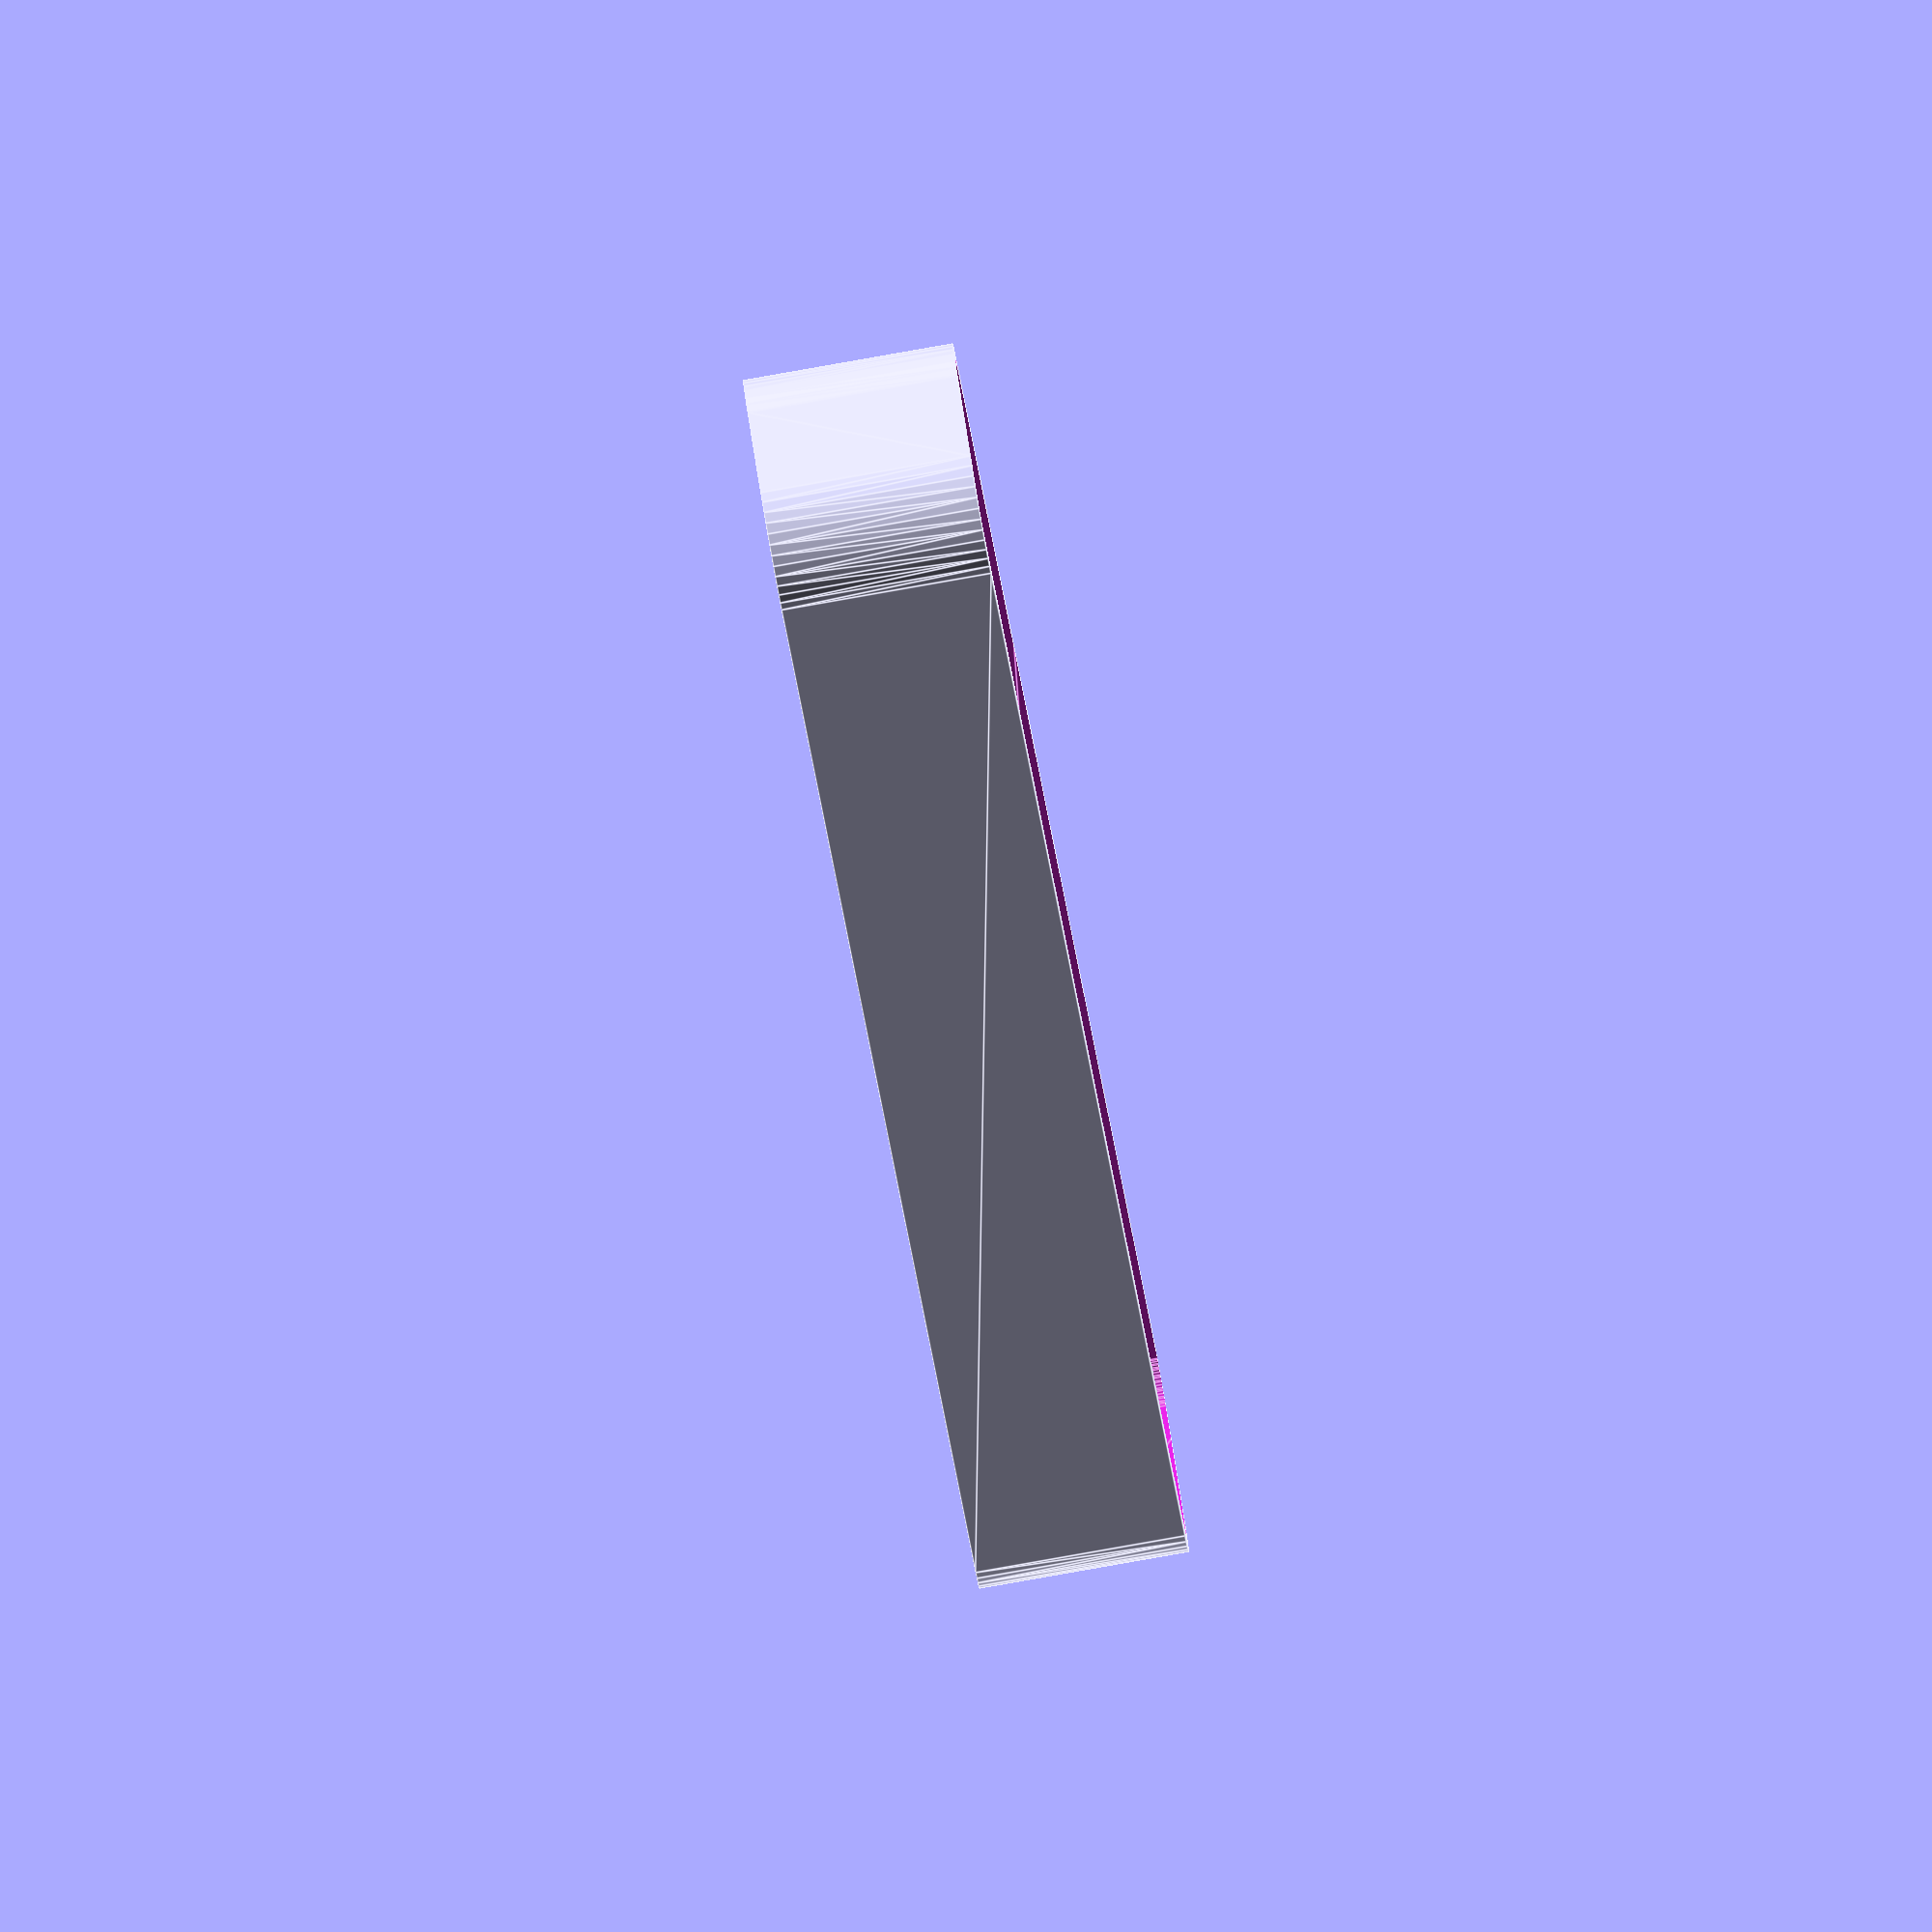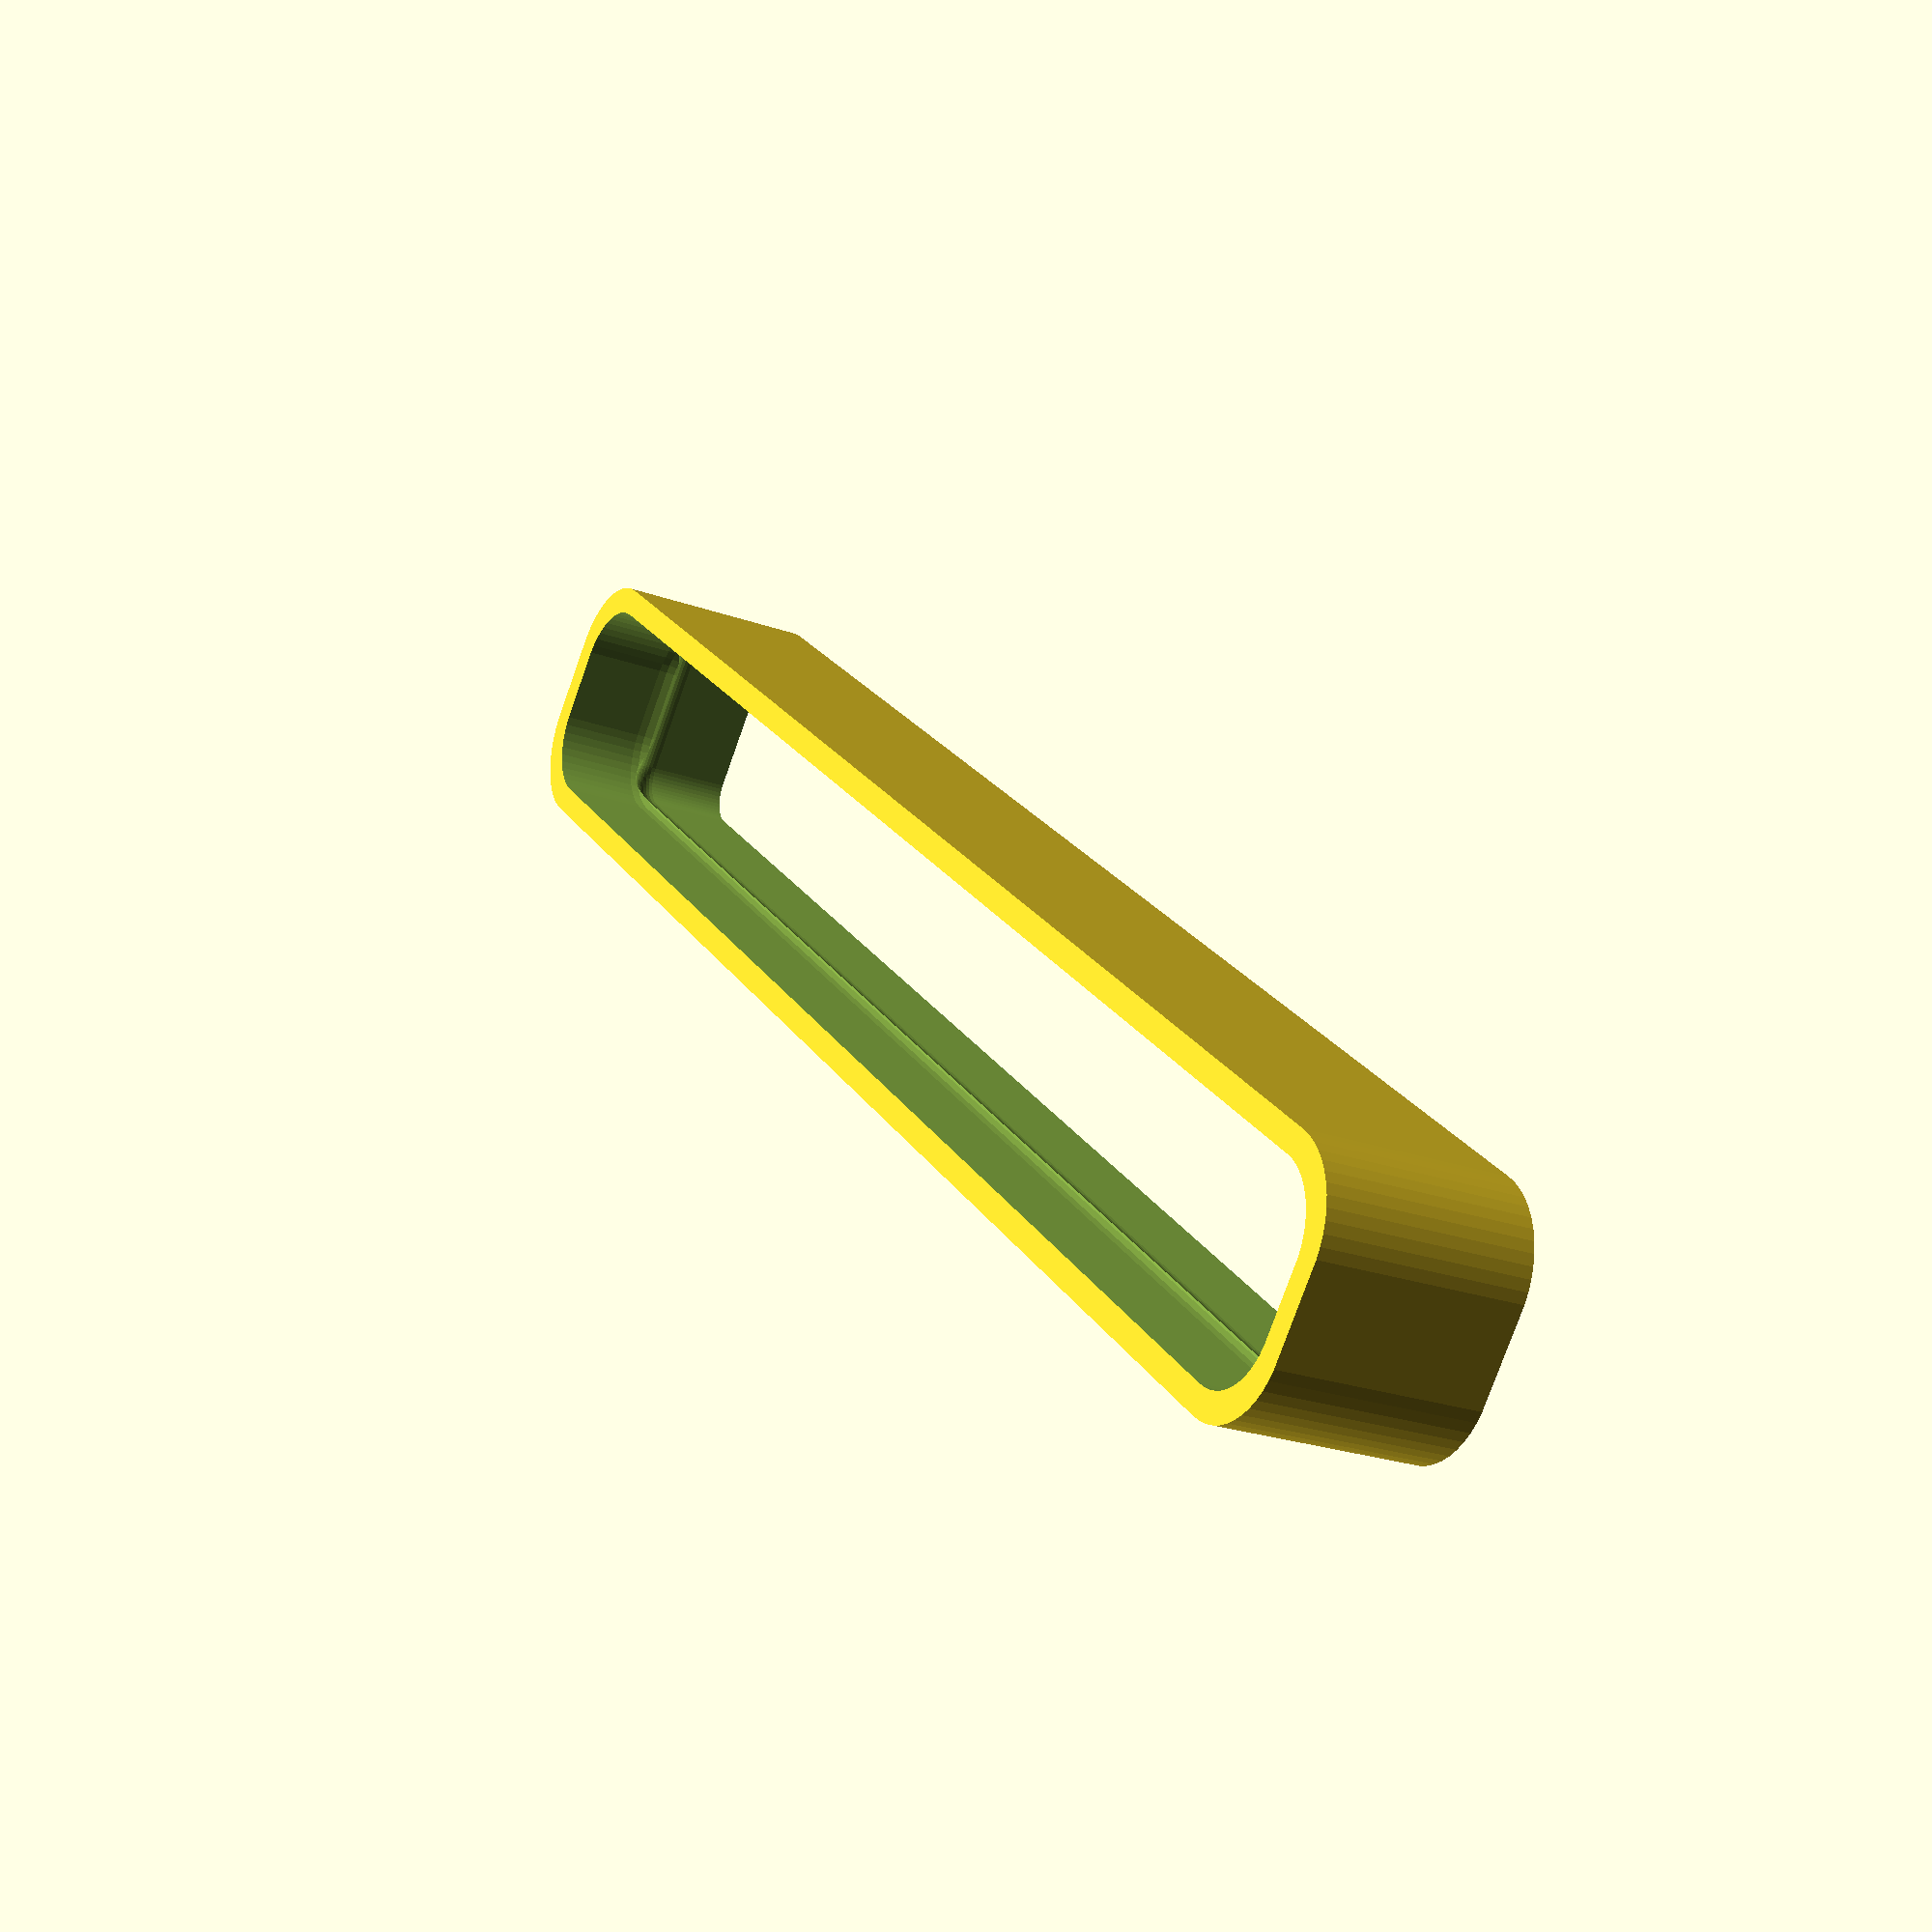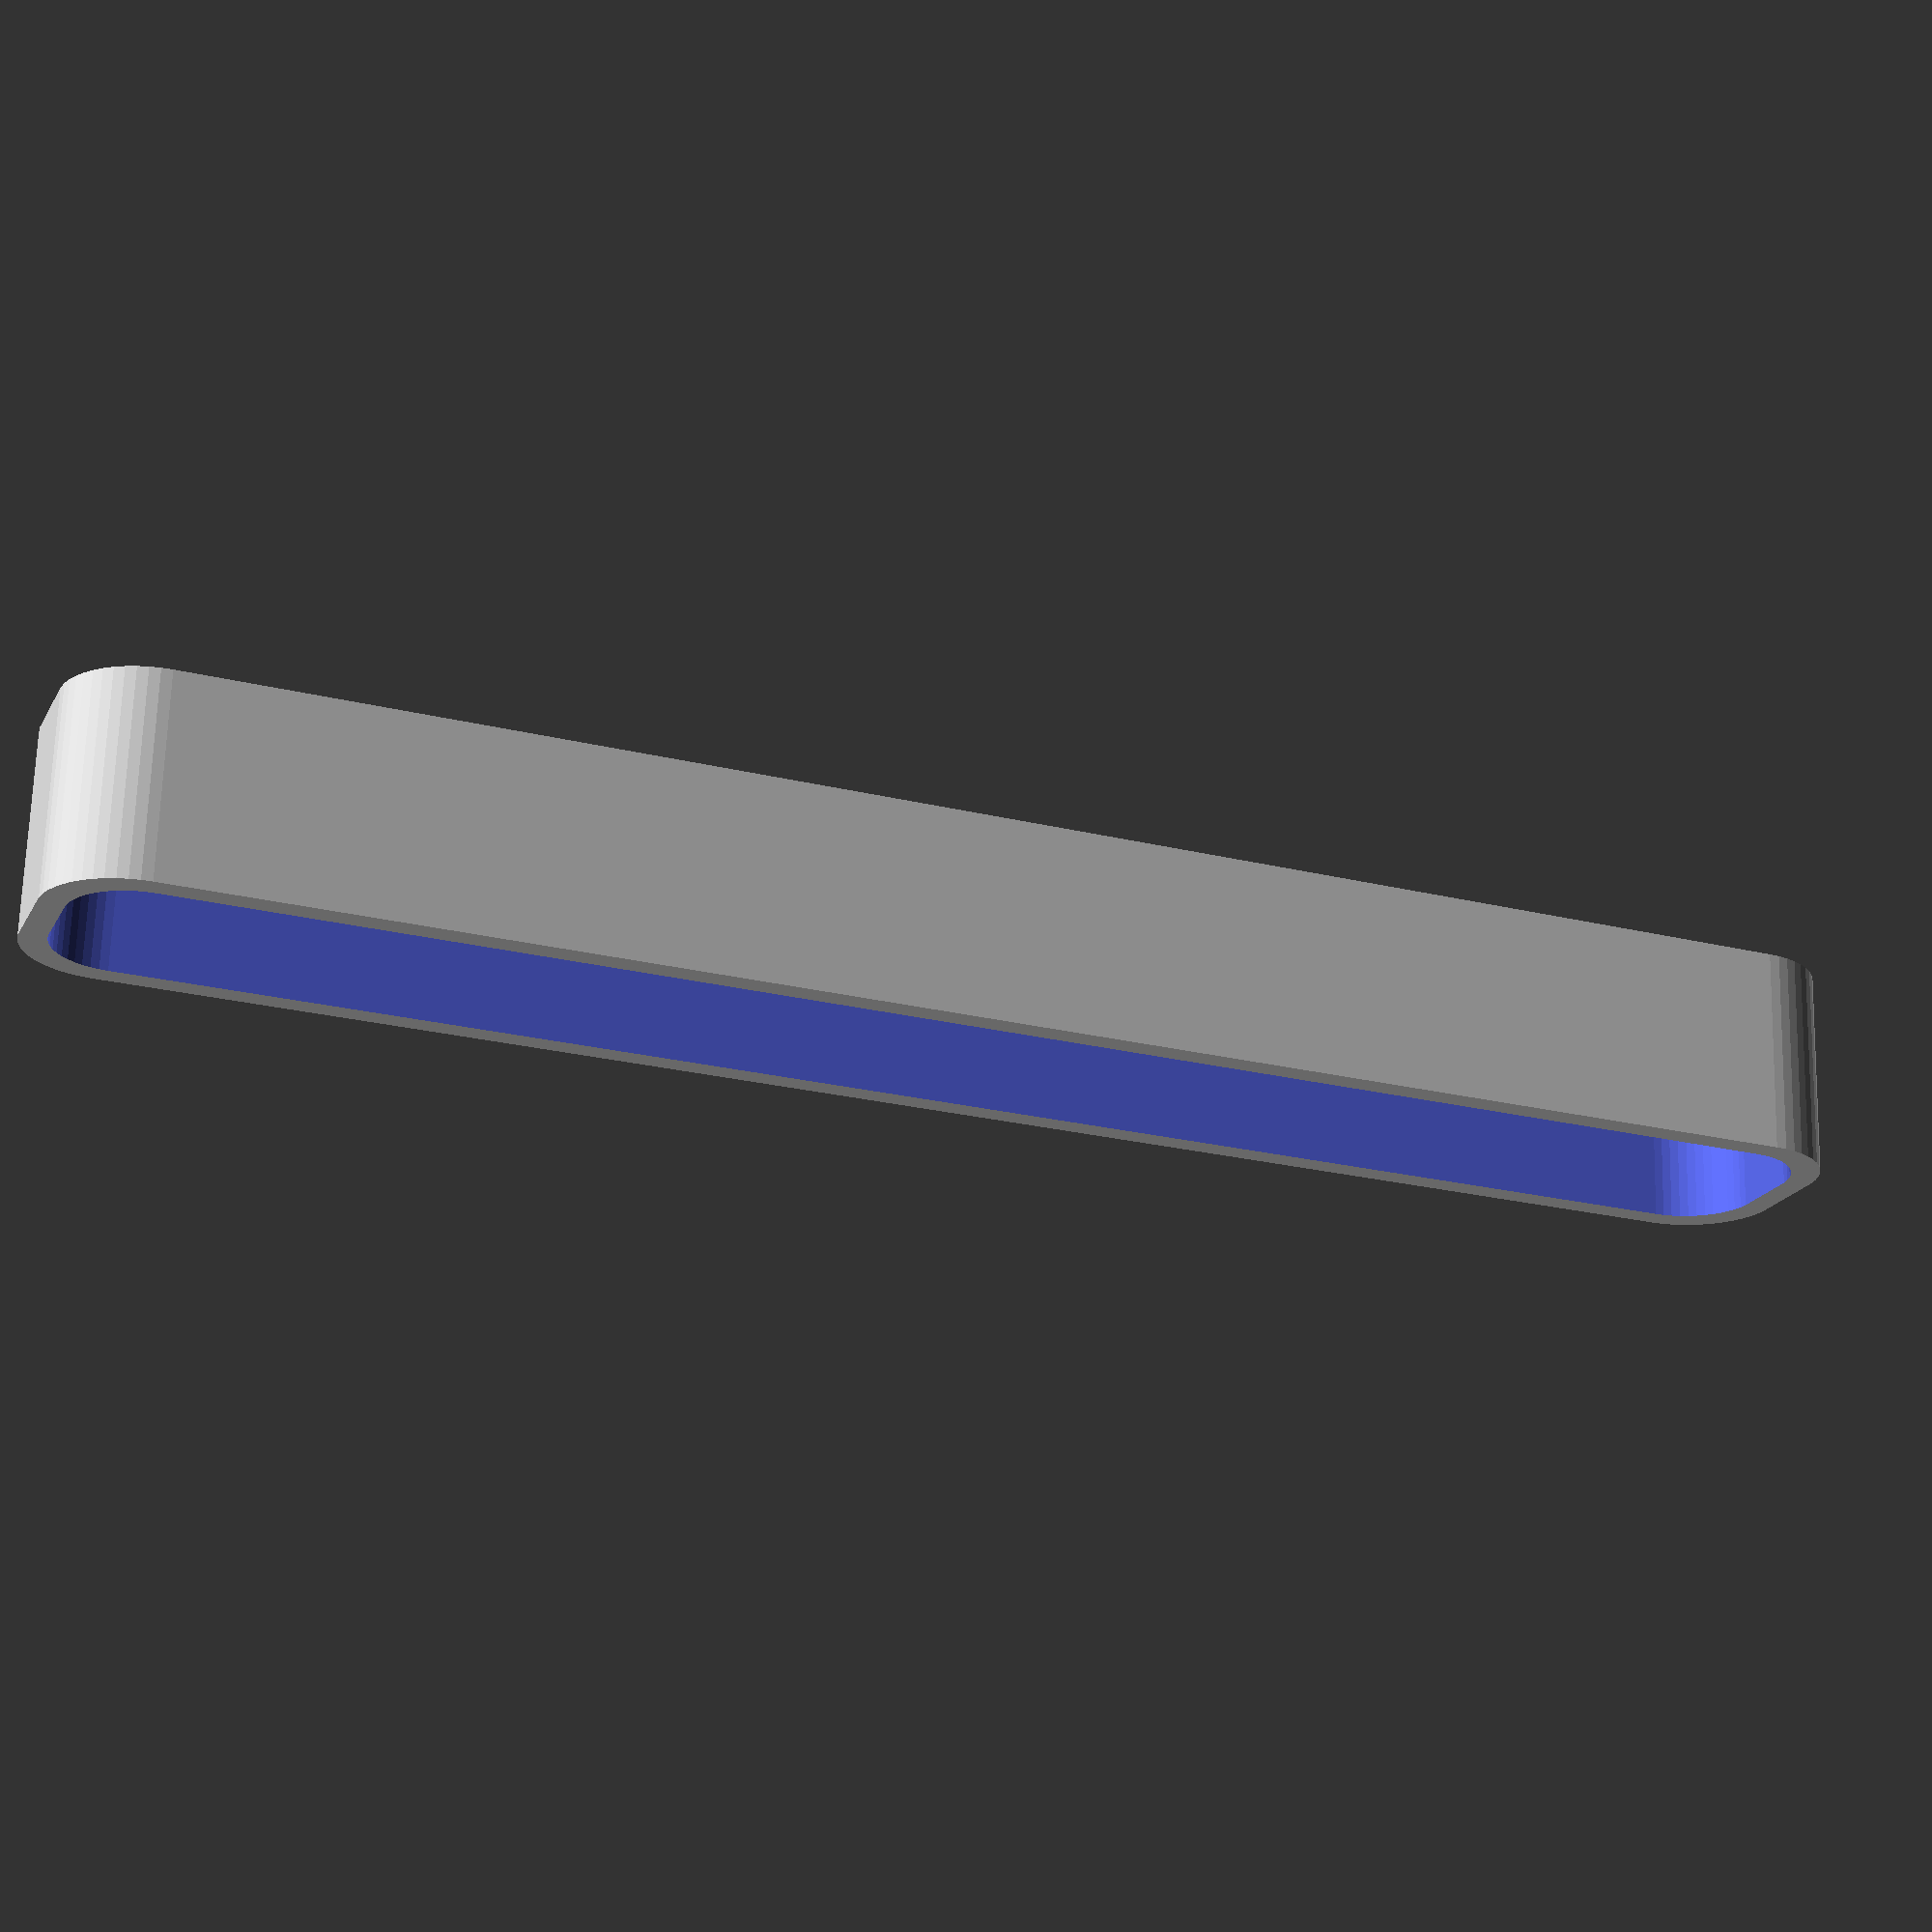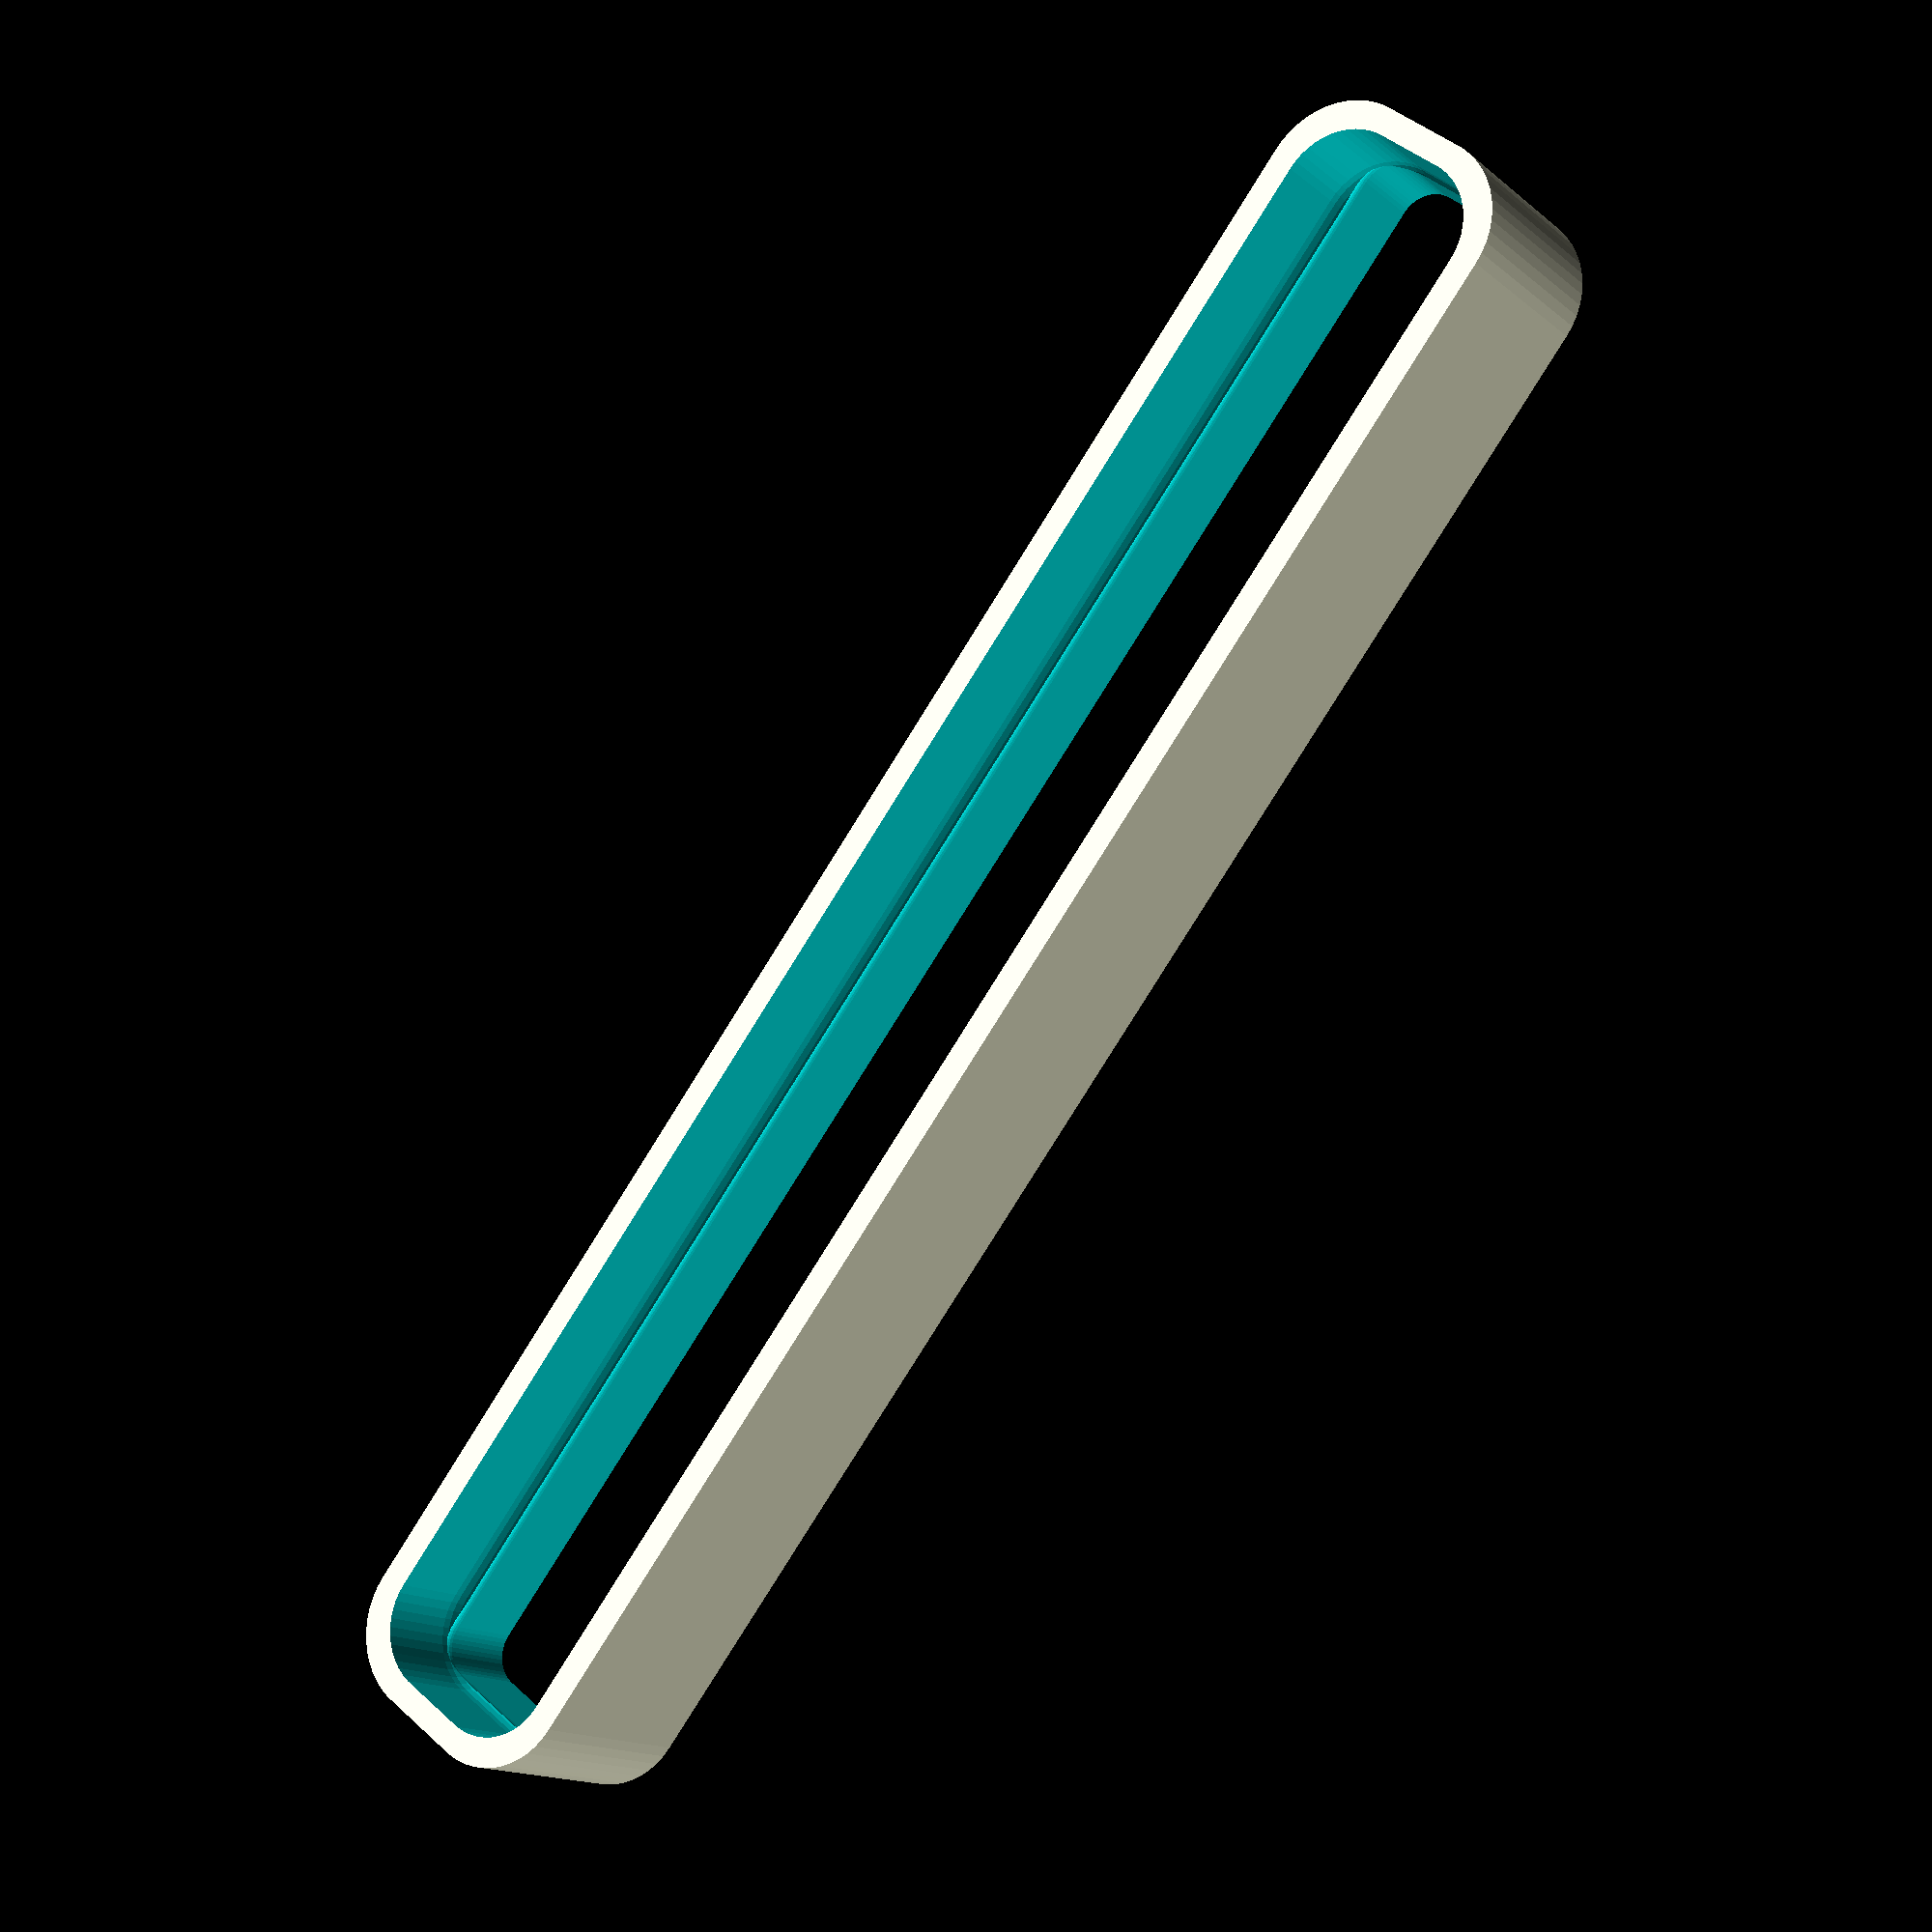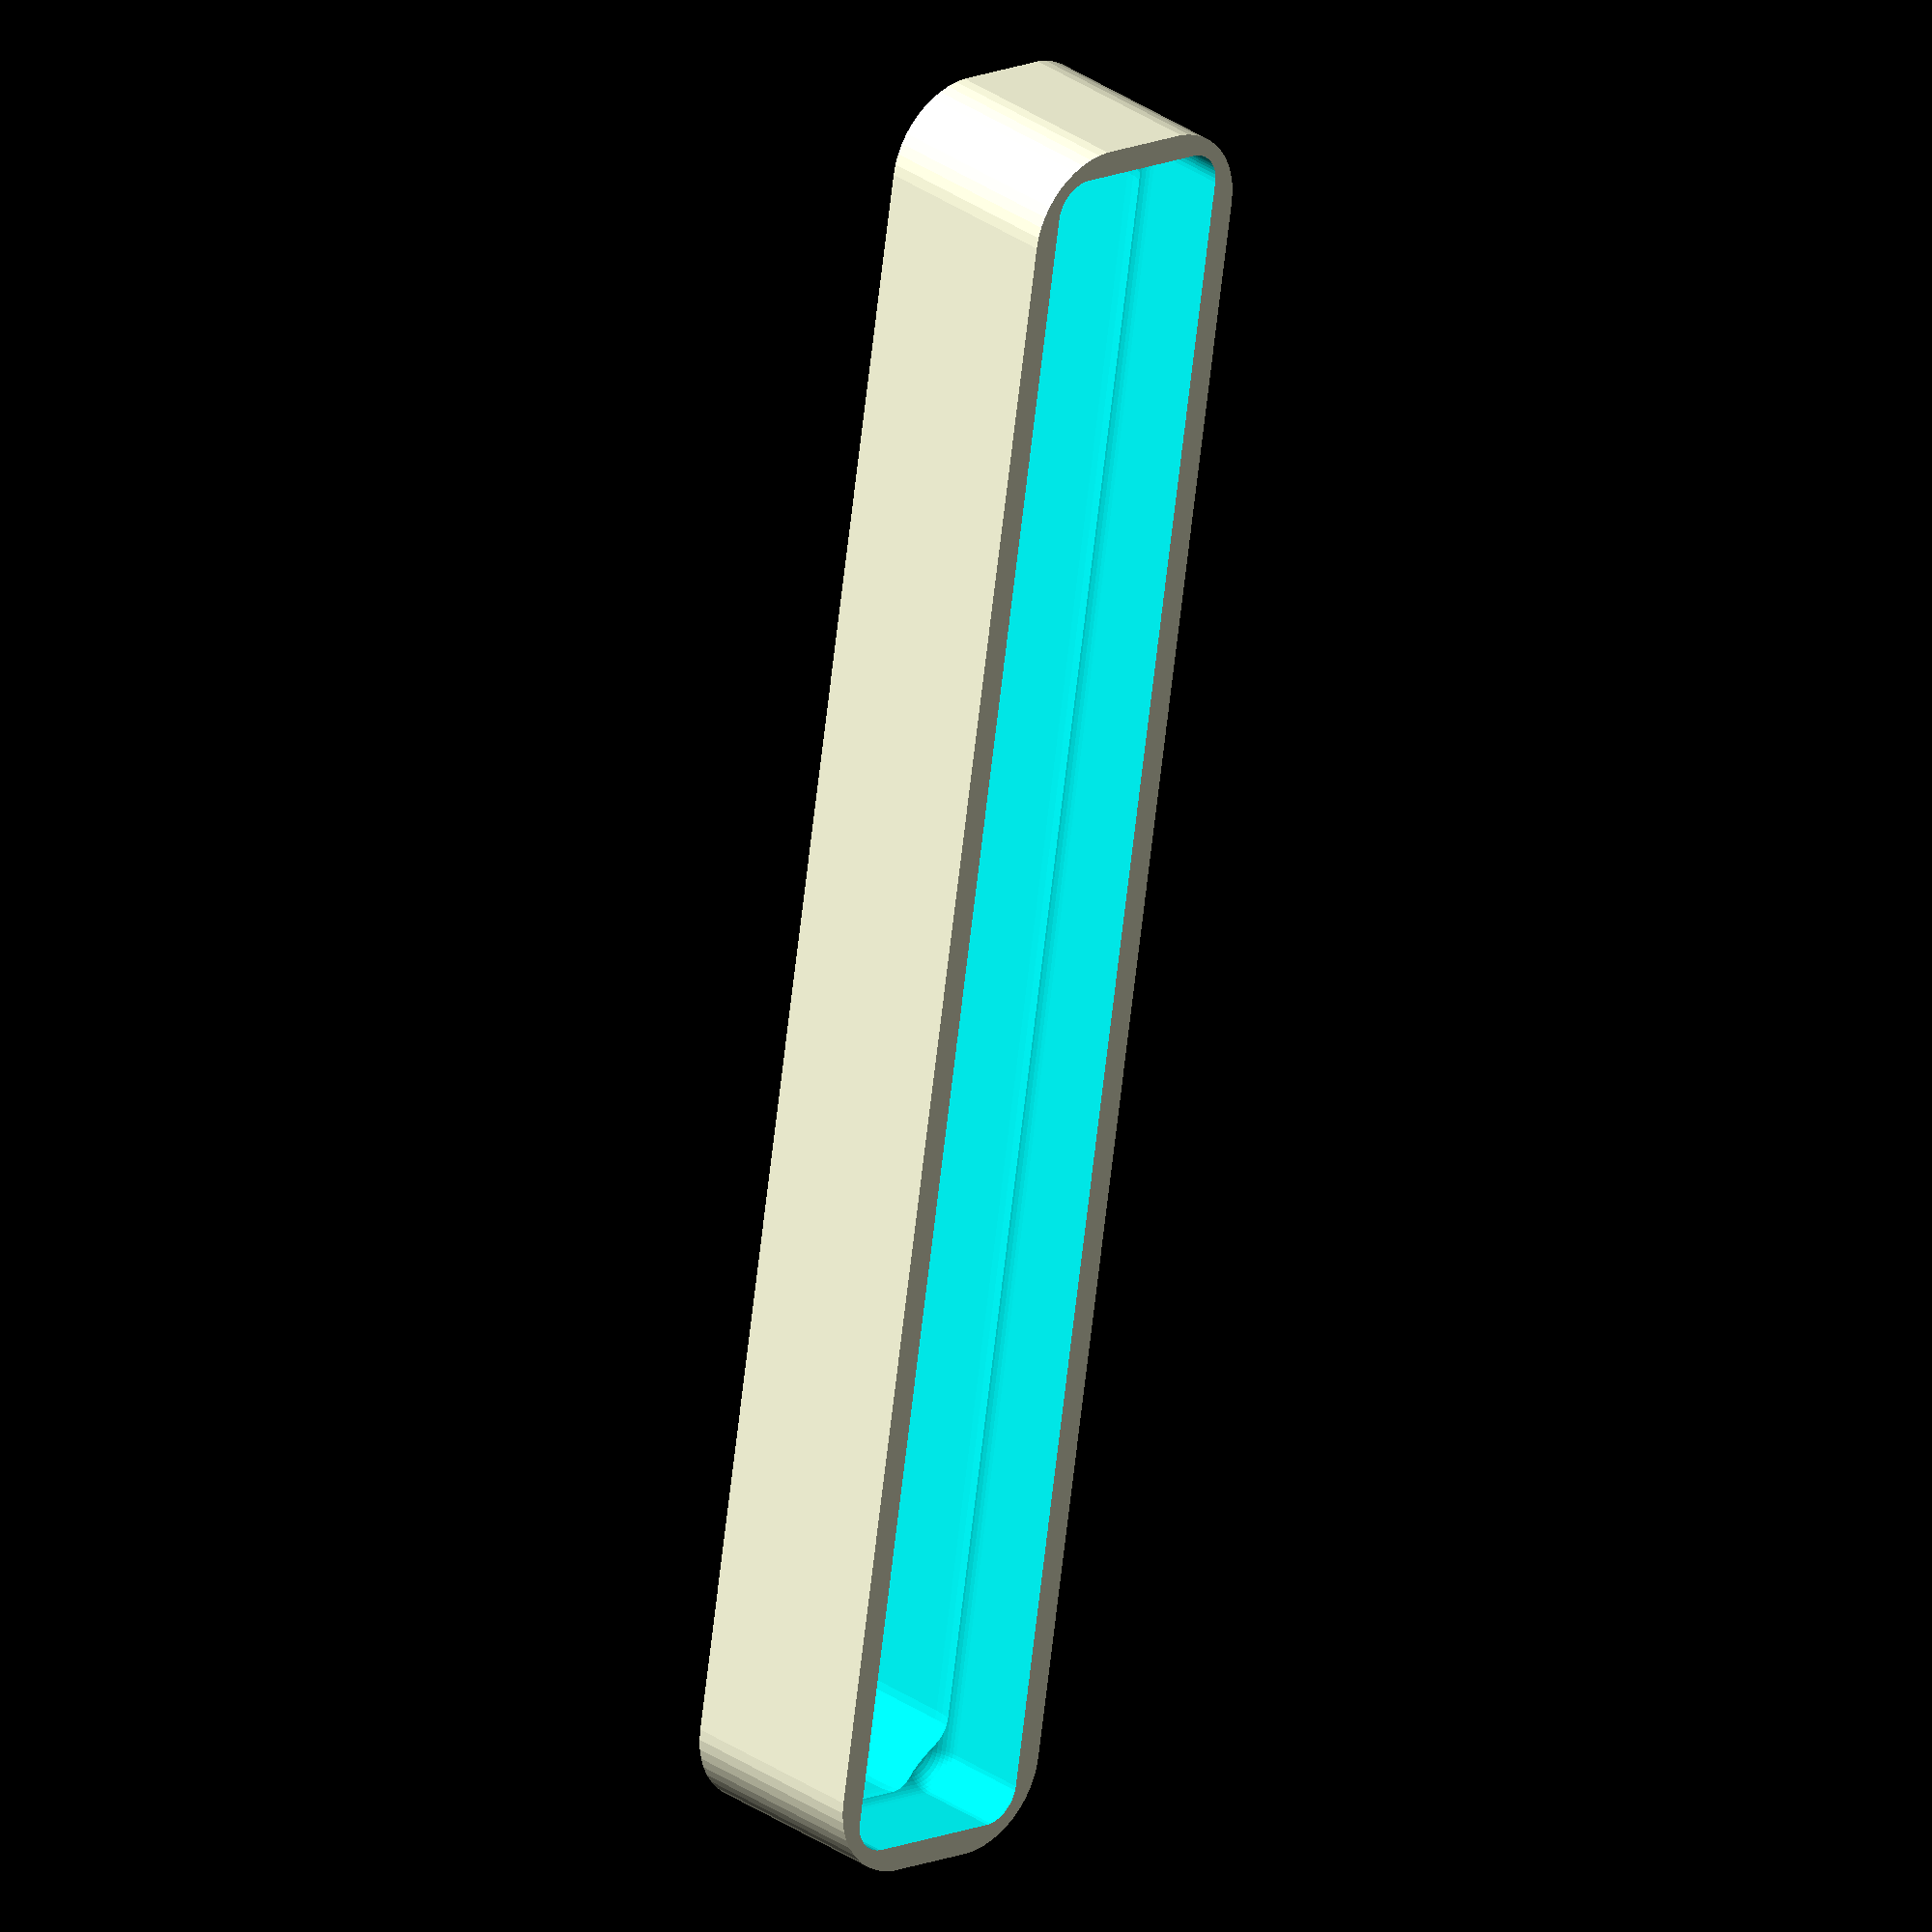
<openscad>
$fn = 50;


difference() {
	difference() {
		union() {
			hull() {
				translate(v = [-2.5000000000, 47.5000000000, 0]) {
					cylinder(h = 12, r = 5);
				}
				translate(v = [2.5000000000, 47.5000000000, 0]) {
					cylinder(h = 12, r = 5);
				}
				translate(v = [-2.5000000000, -47.5000000000, 0]) {
					cylinder(h = 12, r = 5);
				}
				translate(v = [2.5000000000, -47.5000000000, 0]) {
					cylinder(h = 12, r = 5);
				}
			}
		}
		union() {
			translate(v = [0.0000000000, -45.0000000000, 3]) {
				rotate(a = [0, 0, 0]) {
					difference() {
						union() {
							translate(v = [0, 0, -3.0000000000]) {
								cylinder(h = 3, r = 1.5000000000);
							}
							translate(v = [0, 0, -1.9000000000]) {
								cylinder(h = 1.9000000000, r1 = 1.8000000000, r2 = 3.6000000000);
							}
							cylinder(h = 250, r = 3.6000000000);
							translate(v = [0, 0, -3.0000000000]) {
								cylinder(h = 3, r = 1.8000000000);
							}
							translate(v = [0, 0, -3.0000000000]) {
								cylinder(h = 3, r = 1.5000000000);
							}
						}
						union();
					}
				}
			}
			translate(v = [0.0000000000, -45.0000000000, 3]) {
				rotate(a = [0, 0, 0]) {
					difference() {
						union() {
							translate(v = [0, 0, -3.0000000000]) {
								cylinder(h = 3, r = 1.5000000000);
							}
							translate(v = [0, 0, -1.9000000000]) {
								cylinder(h = 1.9000000000, r1 = 1.8000000000, r2 = 3.6000000000);
							}
							cylinder(h = 250, r = 3.6000000000);
							translate(v = [0, 0, -3.0000000000]) {
								cylinder(h = 3, r = 1.8000000000);
							}
							translate(v = [0, 0, -3.0000000000]) {
								cylinder(h = 3, r = 1.5000000000);
							}
						}
						union();
					}
				}
			}
			translate(v = [0.0000000000, 45.0000000000, 3]) {
				rotate(a = [0, 0, 0]) {
					difference() {
						union() {
							translate(v = [0, 0, -3.0000000000]) {
								cylinder(h = 3, r = 1.5000000000);
							}
							translate(v = [0, 0, -1.9000000000]) {
								cylinder(h = 1.9000000000, r1 = 1.8000000000, r2 = 3.6000000000);
							}
							cylinder(h = 250, r = 3.6000000000);
							translate(v = [0, 0, -3.0000000000]) {
								cylinder(h = 3, r = 1.8000000000);
							}
							translate(v = [0, 0, -3.0000000000]) {
								cylinder(h = 3, r = 1.5000000000);
							}
						}
						union();
					}
				}
			}
			translate(v = [0.0000000000, 45.0000000000, 3]) {
				rotate(a = [0, 0, 0]) {
					difference() {
						union() {
							translate(v = [0, 0, -3.0000000000]) {
								cylinder(h = 3, r = 1.5000000000);
							}
							translate(v = [0, 0, -1.9000000000]) {
								cylinder(h = 1.9000000000, r1 = 1.8000000000, r2 = 3.6000000000);
							}
							cylinder(h = 250, r = 3.6000000000);
							translate(v = [0, 0, -3.0000000000]) {
								cylinder(h = 3, r = 1.8000000000);
							}
							translate(v = [0, 0, -3.0000000000]) {
								cylinder(h = 3, r = 1.5000000000);
							}
						}
						union();
					}
				}
			}
			translate(v = [0, 0, 2.9925000000]) {
				hull() {
					union() {
						translate(v = [-2.0000000000, 47.0000000000, 4]) {
							cylinder(h = 49, r = 4);
						}
						translate(v = [-2.0000000000, 47.0000000000, 4]) {
							sphere(r = 4);
						}
						translate(v = [-2.0000000000, 47.0000000000, 53]) {
							sphere(r = 4);
						}
					}
					union() {
						translate(v = [2.0000000000, 47.0000000000, 4]) {
							cylinder(h = 49, r = 4);
						}
						translate(v = [2.0000000000, 47.0000000000, 4]) {
							sphere(r = 4);
						}
						translate(v = [2.0000000000, 47.0000000000, 53]) {
							sphere(r = 4);
						}
					}
					union() {
						translate(v = [-2.0000000000, -47.0000000000, 4]) {
							cylinder(h = 49, r = 4);
						}
						translate(v = [-2.0000000000, -47.0000000000, 4]) {
							sphere(r = 4);
						}
						translate(v = [-2.0000000000, -47.0000000000, 53]) {
							sphere(r = 4);
						}
					}
					union() {
						translate(v = [2.0000000000, -47.0000000000, 4]) {
							cylinder(h = 49, r = 4);
						}
						translate(v = [2.0000000000, -47.0000000000, 4]) {
							sphere(r = 4);
						}
						translate(v = [2.0000000000, -47.0000000000, 53]) {
							sphere(r = 4);
						}
					}
				}
			}
		}
	}
	union() {
		translate(v = [0, 0, 2.9925000000]) {
			hull() {
				union() {
					translate(v = [-4.0000000000, 49.0000000000, 2]) {
						cylinder(h = -7, r = 2);
					}
					translate(v = [-4.0000000000, 49.0000000000, 2]) {
						sphere(r = 2);
					}
					translate(v = [-4.0000000000, 49.0000000000, -5]) {
						sphere(r = 2);
					}
				}
				union() {
					translate(v = [4.0000000000, 49.0000000000, 2]) {
						cylinder(h = -7, r = 2);
					}
					translate(v = [4.0000000000, 49.0000000000, 2]) {
						sphere(r = 2);
					}
					translate(v = [4.0000000000, 49.0000000000, -5]) {
						sphere(r = 2);
					}
				}
				union() {
					translate(v = [-4.0000000000, -49.0000000000, 2]) {
						cylinder(h = -7, r = 2);
					}
					translate(v = [-4.0000000000, -49.0000000000, 2]) {
						sphere(r = 2);
					}
					translate(v = [-4.0000000000, -49.0000000000, -5]) {
						sphere(r = 2);
					}
				}
				union() {
					translate(v = [4.0000000000, -49.0000000000, 2]) {
						cylinder(h = -7, r = 2);
					}
					translate(v = [4.0000000000, -49.0000000000, 2]) {
						sphere(r = 2);
					}
					translate(v = [4.0000000000, -49.0000000000, -5]) {
						sphere(r = 2);
					}
				}
			}
		}
	}
}
</openscad>
<views>
elev=84.0 azim=318.5 roll=100.0 proj=o view=edges
elev=203.9 azim=310.7 roll=120.9 proj=p view=wireframe
elev=291.6 azim=111.2 roll=1.5 proj=p view=wireframe
elev=194.6 azim=38.0 roll=149.5 proj=p view=wireframe
elev=152.1 azim=171.1 roll=42.2 proj=o view=solid
</views>
